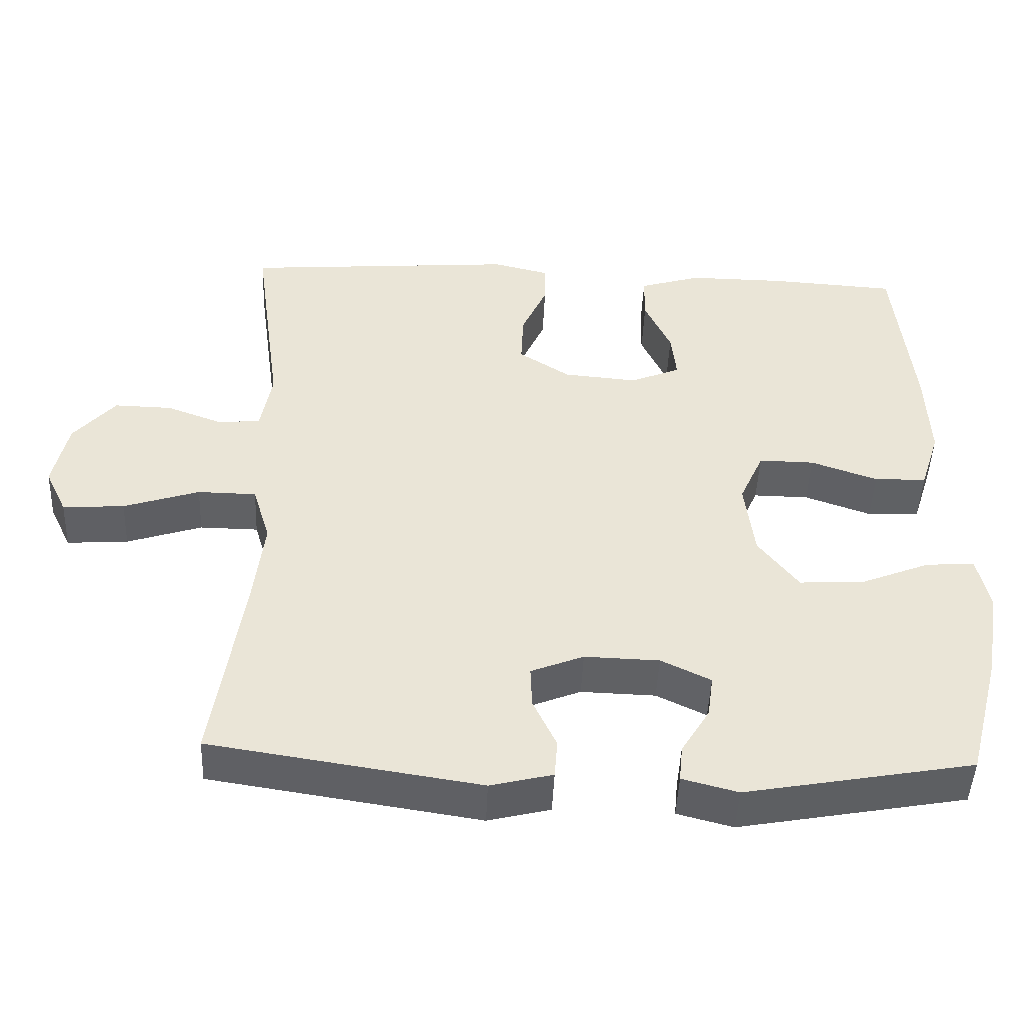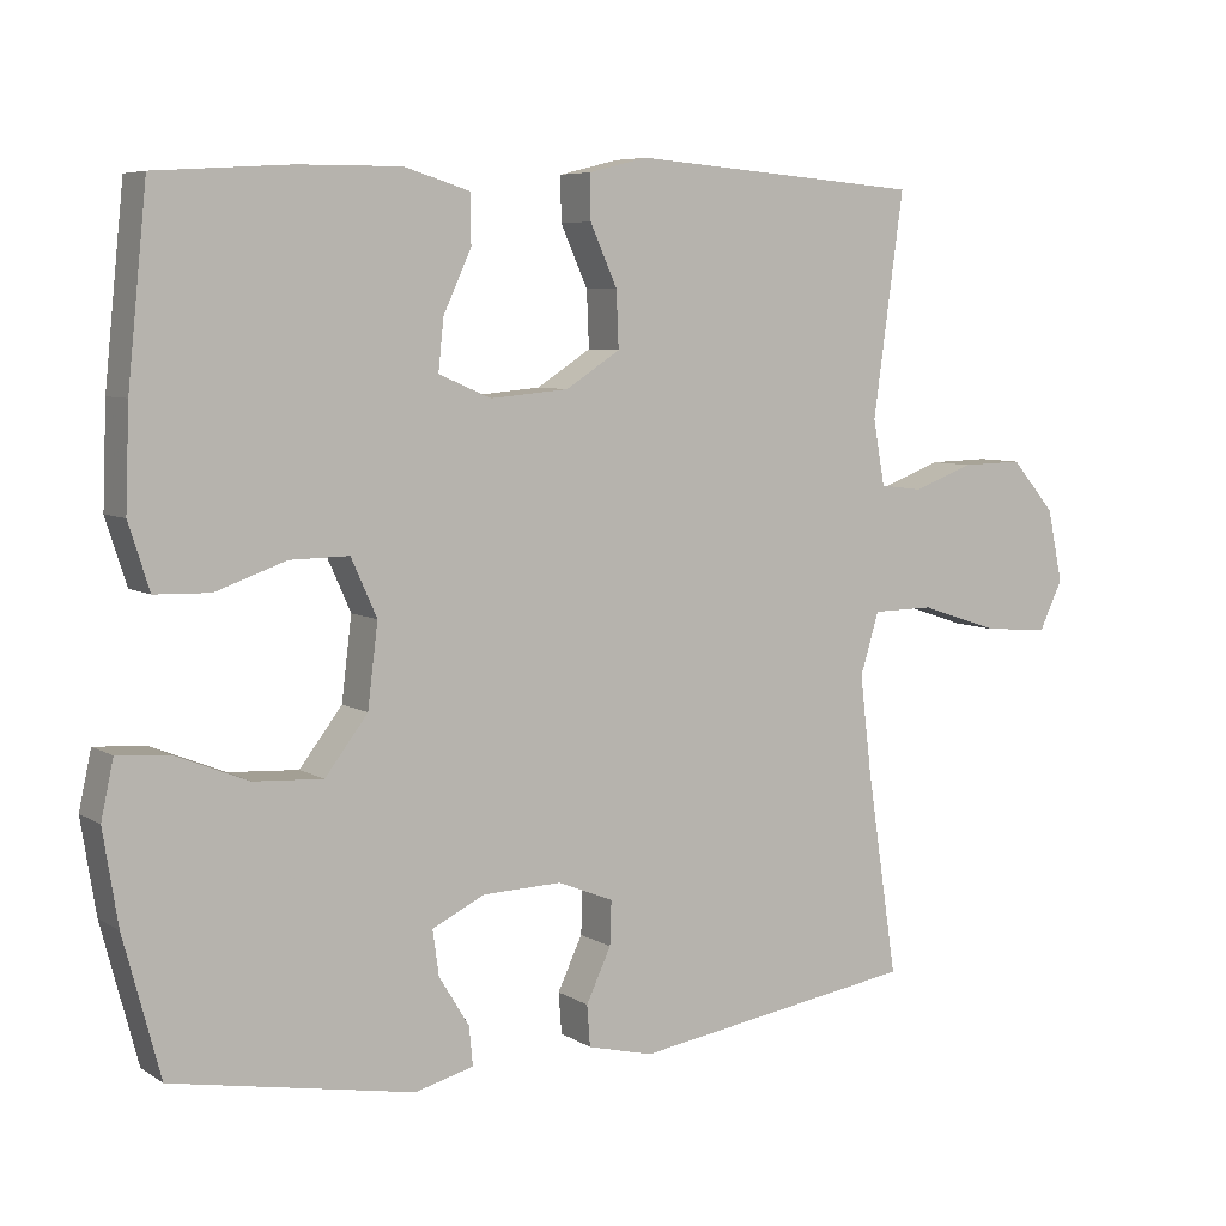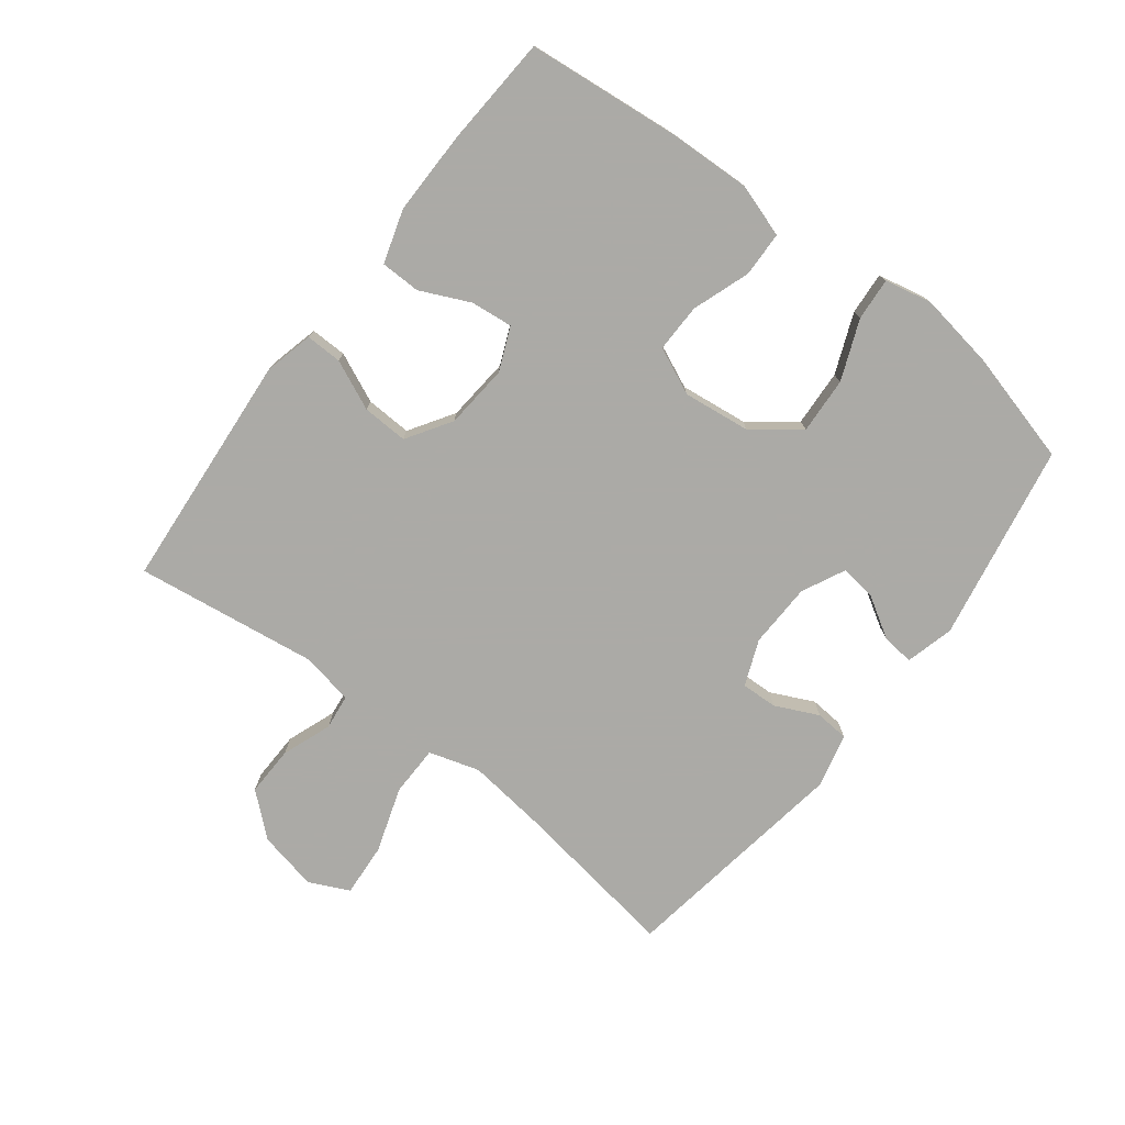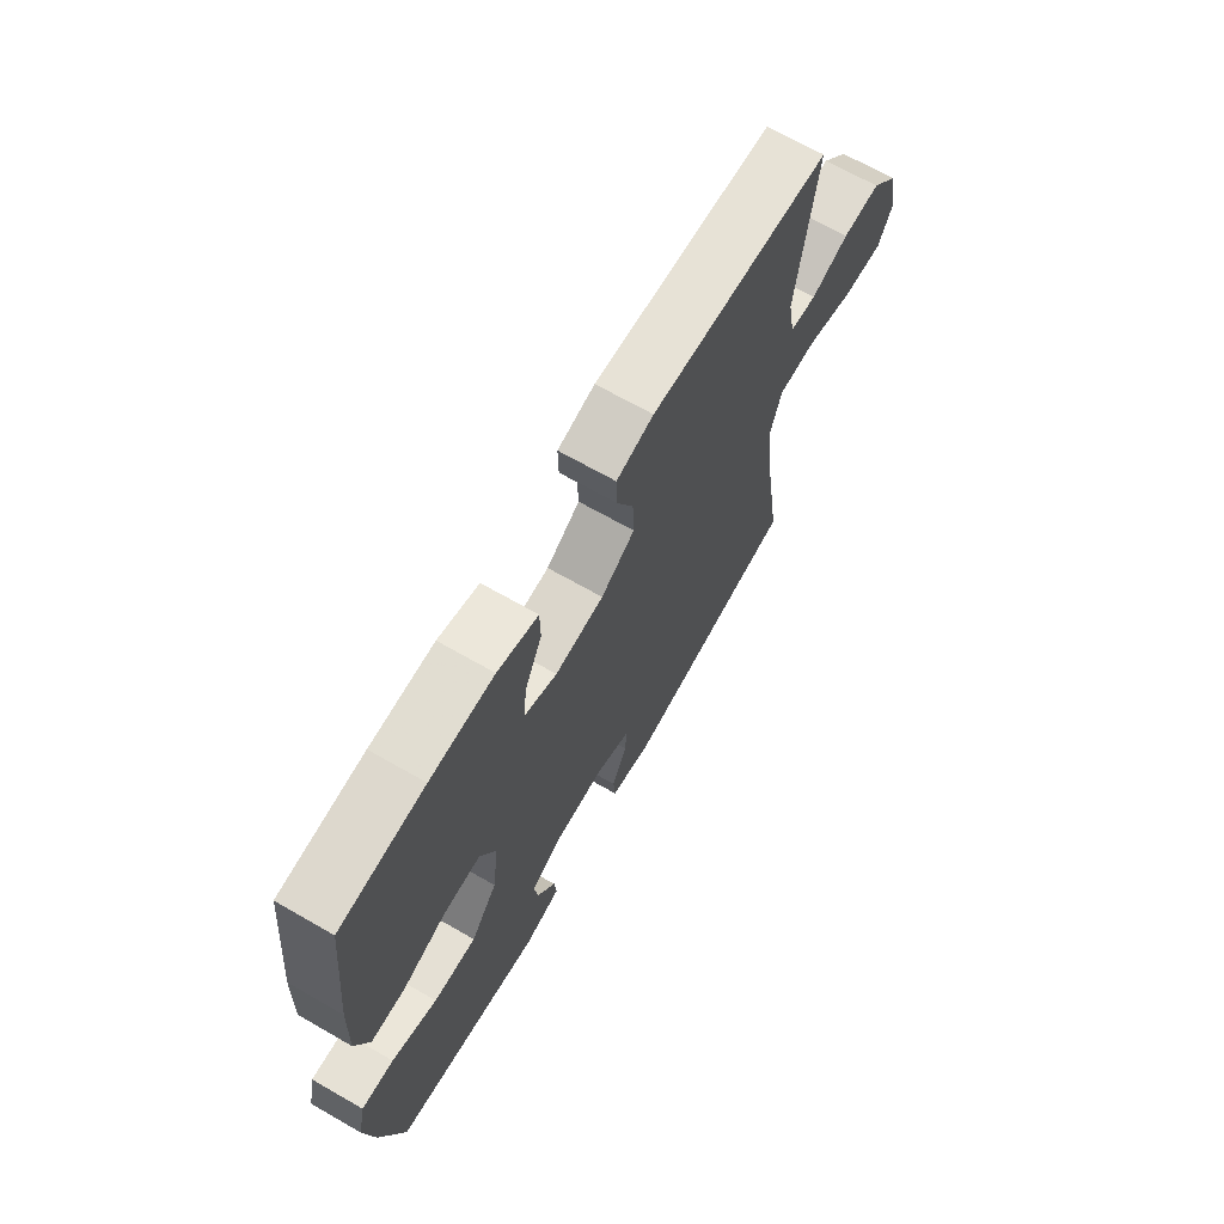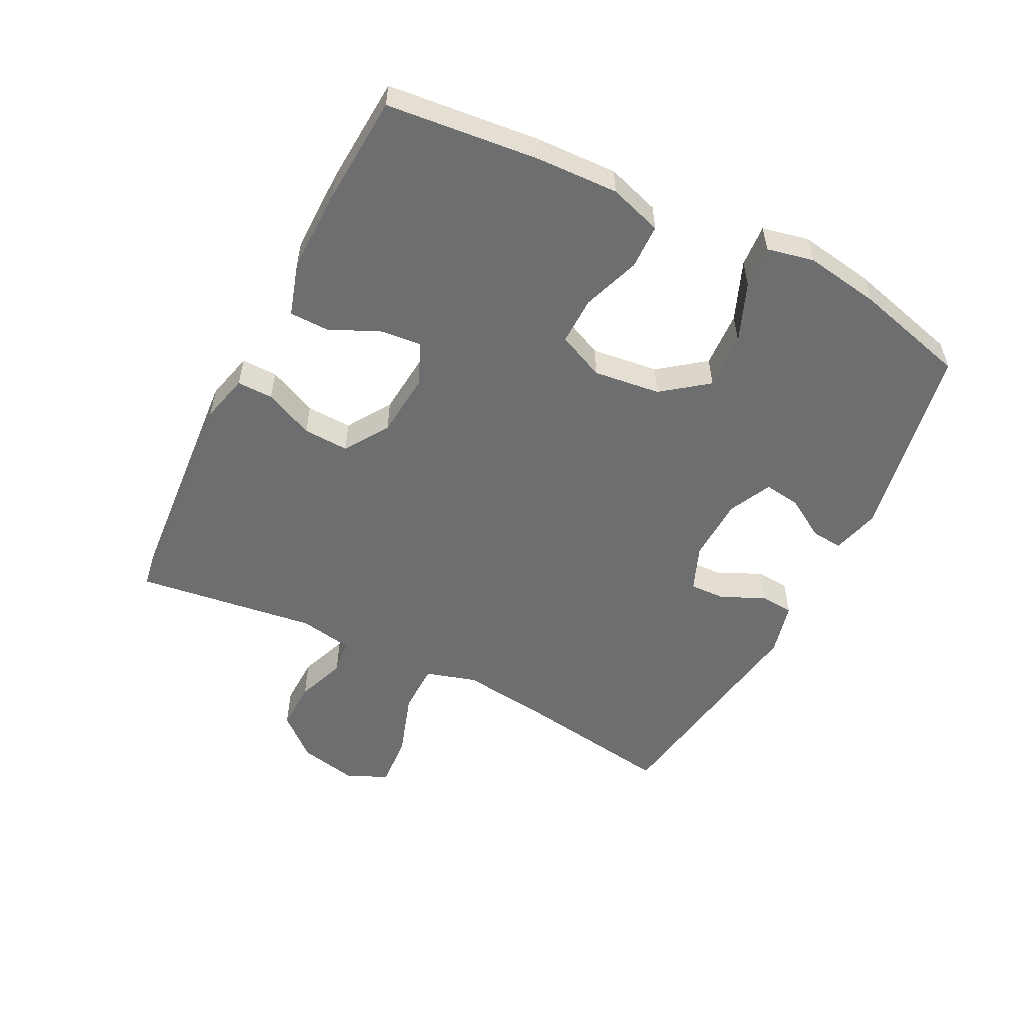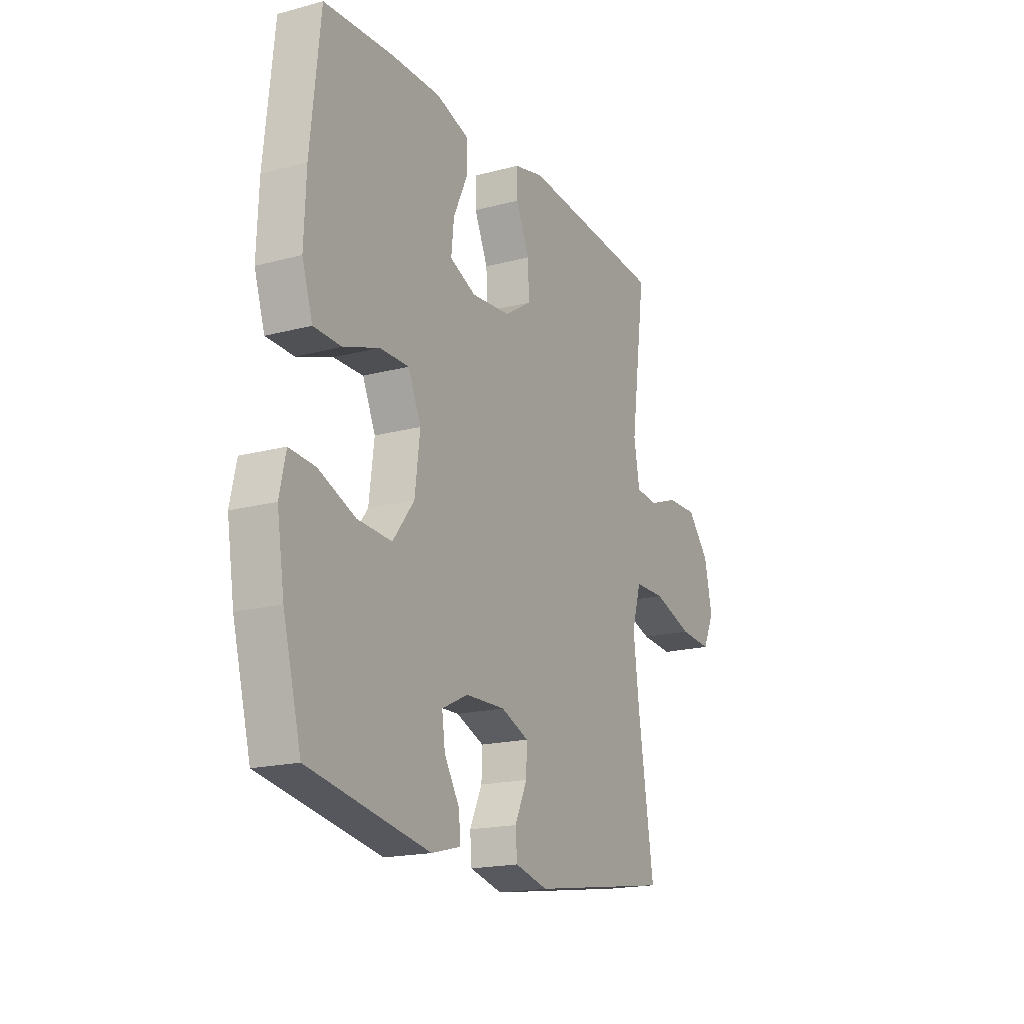
<metadata>
{"format":"obj","ext":"obj","renderer":"f3d","projection":"perspective","resolution":1024,"background":"white","views":[{"elev":-46.7,"azim":-2.4,"up":"+Z"},{"elev":6.5,"azim":149.4,"up":"+Z"},{"elev":-75.9,"azim":52.5,"up":"+Y"},{"elev":68.5,"azim":119.8,"up":"+Z"},{"elev":-54.2,"azim":63.1,"up":"+Y"},{"elev":-18.3,"azim":117.3,"up":"+Z"}]}
</metadata>
<code>
v -0.5 0.07 0.5
v -0.125 0.07 0.53
v -0.048 0.07 0.511
v -0.049 0.07 0.454
v -0.084 0.07 0.376
v -0.087 0.07 0.304
v -0.017 0.07 0.259
v 0.084 0.07 0.25
v 0.152 0.07 0.279
v 0.145 0.07 0.345
v 0.109 0.07 0.423
v 0.11 0.07 0.486
v 0.194 0.07 0.512
v 0.326 0.07 0.511
v 0.5 0.07 0.5
v 0.525 0.07 0.258
v 0.53 0.07 0.129
v 0.503 0.07 0.045
v 0.432 0.07 0.043
v 0.341 0.07 0.075
v 0.265 0.07 0.076
v 0.232 0.07 0.002
v 0.245 0.07 -0.104
v 0.3 0.07 -0.176
v 0.389 0.07 -0.171
v 0.483 0.07 -0.133
v 0.55 0.07 -0.128
v 0.566 0.07 -0.202
v 0.547 0.07 -0.322
v 0.5 0.07 -0.5
v 0.189 0.07 -0.557
v 0.113 0.07 -0.537
v 0.118 0.07 -0.487
v 0.157 0.07 -0.423
v 0.165 0.07 -0.365
v 0.097 0.07 -0.332
v -0.005 0.07 -0.329
v -0.077 0.07 -0.358
v -0.075 0.07 -0.415
v -0.043 0.07 -0.483
v -0.047 0.07 -0.536
v -0.132 0.07 -0.557
v -0.5 0.07 -0.5
v -0.46 0.07 -0.235
v -0.445 0.07 -0.11
v -0.469 0.07 -0.03
v -0.549 0.07 -0.029
v -0.652 0.07 -0.063
v -0.736 0.07 -0.069
v -0.766 0.07 -0.006
v -0.746 0.07 0.088
v -0.689 0.07 0.154
v -0.61 0.07 0.152
v -0.532 0.07 0.123
v -0.476 0.07 0.13
v -0.461 0.07 0.214
v -0.5 0 0.5
v -0.125 0 0.53
v -0.048 0 0.511
v -0.049 0 0.454
v -0.084 0 0.376
v -0.087 0 0.304
v -0.017 0 0.259
v 0.084 0 0.25
v 0.152 0 0.279
v 0.145 0 0.345
v 0.109 0 0.423
v 0.11 0 0.486
v 0.194 0 0.512
v 0.326 0 0.511
v 0.5 0 0.5
v 0.525 0 0.258
v 0.53 0 0.129
v 0.503 0 0.045
v 0.432 0 0.043
v 0.341 0 0.075
v 0.265 0 0.076
v 0.232 0 0.002
v 0.245 0 -0.104
v 0.3 0 -0.176
v 0.389 0 -0.171
v 0.483 0 -0.133
v 0.55 0 -0.128
v 0.566 0 -0.202
v 0.547 0 -0.322
v 0.5 0 -0.5
v 0.189 0 -0.557
v 0.113 0 -0.537
v 0.118 0 -0.487
v 0.157 0 -0.423
v 0.165 0 -0.365
v 0.097 0 -0.332
v -0.005 0 -0.329
v -0.077 0 -0.358
v -0.075 0 -0.415
v -0.043 0 -0.483
v -0.047 0 -0.536
v -0.132 0 -0.557
v -0.5 0 -0.5
v -0.46 0 -0.235
v -0.445 0 -0.11
v -0.469 0 -0.03
v -0.549 0 -0.029
v -0.652 0 -0.063
v -0.736 0 -0.069
v -0.766 0 -0.006
v -0.746 0 0.088
v -0.689 0 0.154
v -0.61 0 0.152
v -0.532 0 0.123
v -0.476 0 0.13
v -0.461 0 0.214
f 52 53 54
f 51 52 54
f 50 51 54
f 49 50 54
f 48 49 54
f 47 48 54
f 46 47 54 55
f 45 46 55 56
f 42 43 44
f 41 42 44
f 40 41 44
f 39 40 44
f 38 39 44 45
f 37 38 45 56
f 32 33 34
f 31 32 34
f 30 31 34
f 29 30 34
f 28 29 34
f 27 28 34
f 26 27 34
f 25 26 34
f 24 25 34 35
f 23 24 35 36
f 18 19 20
f 17 18 20
f 16 17 20
f 15 16 20
f 14 15 20
f 13 14 20
f 12 13 20
f 11 12 20
f 10 11 20
f 9 10 20 21
f 8 9 21 22
f 3 4 5
f 2 3 5
f 1 2 5
f 56 1 5
f 56 5 6
f 36 37 56
f 23 36 56
f 22 23 56
f 8 22 56
f 7 8 56
f 6 7 56
f 110 109 108
f 110 108 107
f 110 107 106
f 110 106 105
f 110 105 104
f 110 104 103
f 111 110 103 102
f 112 111 102 101
f 100 99 98
f 100 98 97
f 100 97 96
f 100 96 95
f 101 100 95 94
f 112 101 94 93
f 90 89 88
f 90 88 87
f 90 87 86
f 90 86 85
f 90 85 84
f 90 84 83
f 90 83 82
f 90 82 81
f 91 90 81 80
f 92 91 80 79
f 76 75 74
f 76 74 73
f 76 73 72
f 76 72 71
f 76 71 70
f 76 70 69
f 76 69 68
f 76 68 67
f 76 67 66
f 77 76 66 65
f 78 77 65 64
f 61 60 59
f 61 59 58
f 61 58 57
f 61 57 112
f 62 61 112
f 112 93 92
f 112 92 79
f 112 79 78
f 112 78 64
f 112 64 63
f 112 63 62
f 1 57 58 2
f 2 58 59 3
f 3 59 60 4
f 4 60 61 5
f 5 61 62 6
f 6 62 63 7
f 7 63 64 8
f 8 64 65 9
f 9 65 66 10
f 10 66 67 11
f 11 67 68 12
f 12 68 69 13
f 13 69 70 14
f 14 70 71 15
f 15 71 72 16
f 16 72 73 17
f 17 73 74 18
f 18 74 75 19
f 19 75 76 20
f 20 76 77 21
f 21 77 78 22
f 22 78 79 23
f 23 79 80 24
f 24 80 81 25
f 25 81 82 26
f 26 82 83 27
f 27 83 84 28
f 28 84 85 29
f 29 85 86 30
f 30 86 87 31
f 31 87 88 32
f 32 88 89 33
f 33 89 90 34
f 34 90 91 35
f 35 91 92 36
f 36 92 93 37
f 37 93 94 38
f 38 94 95 39
f 39 95 96 40
f 40 96 97 41
f 41 97 98 42
f 42 98 99 43
f 43 99 100 44
f 44 100 101 45
f 45 101 102 46
f 46 102 103 47
f 47 103 104 48
f 48 104 105 49
f 49 105 106 50
f 50 106 107 51
f 51 107 108 52
f 52 108 109 53
f 53 109 110 54
f 54 110 111 55
f 55 111 112 56
f 56 112 57 1

</code>
